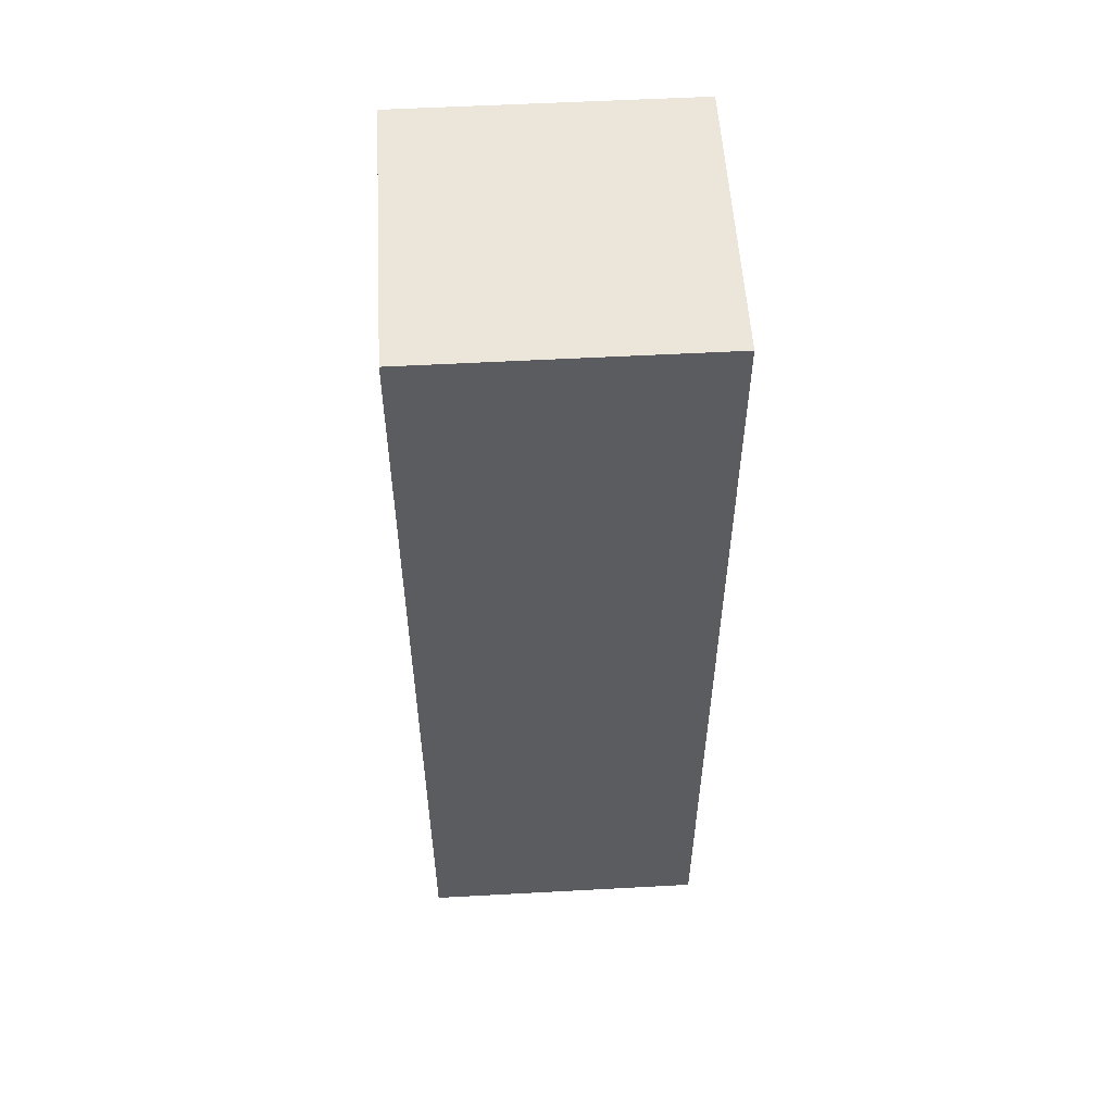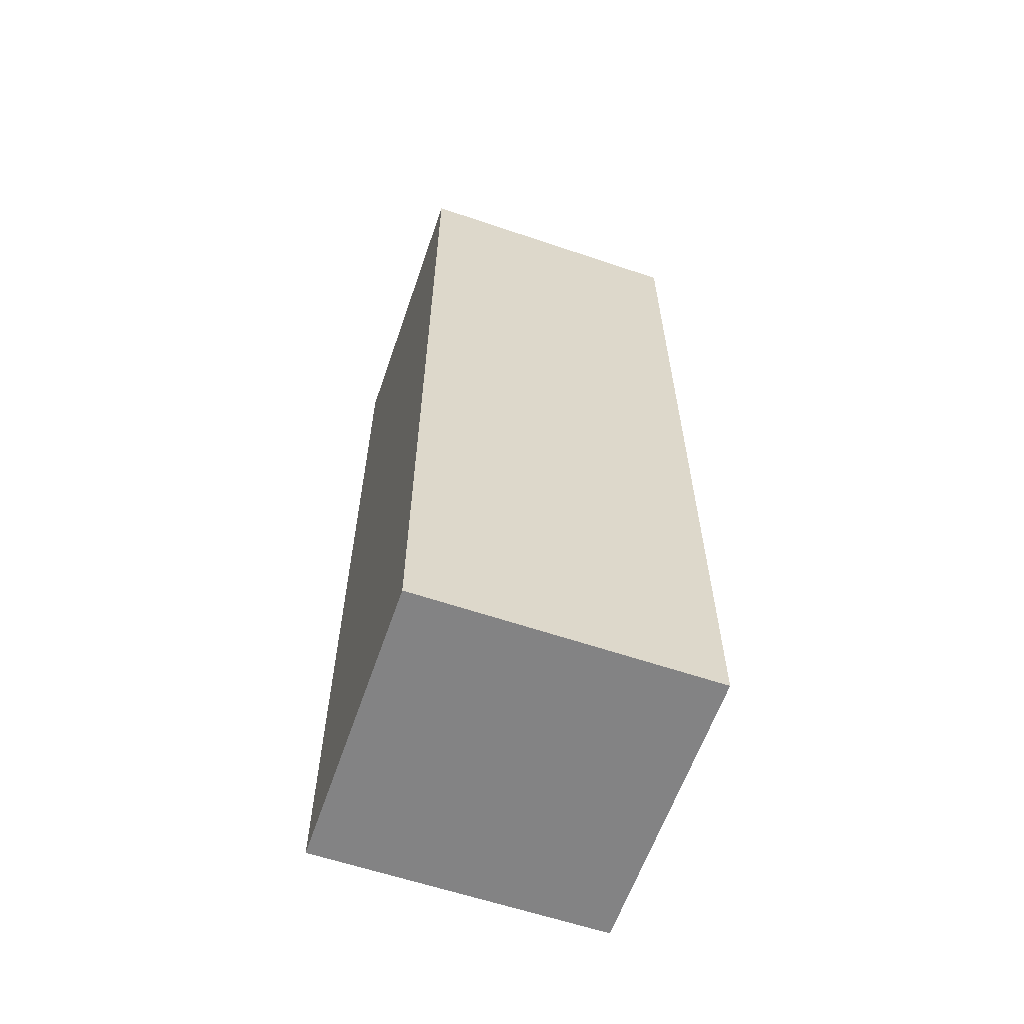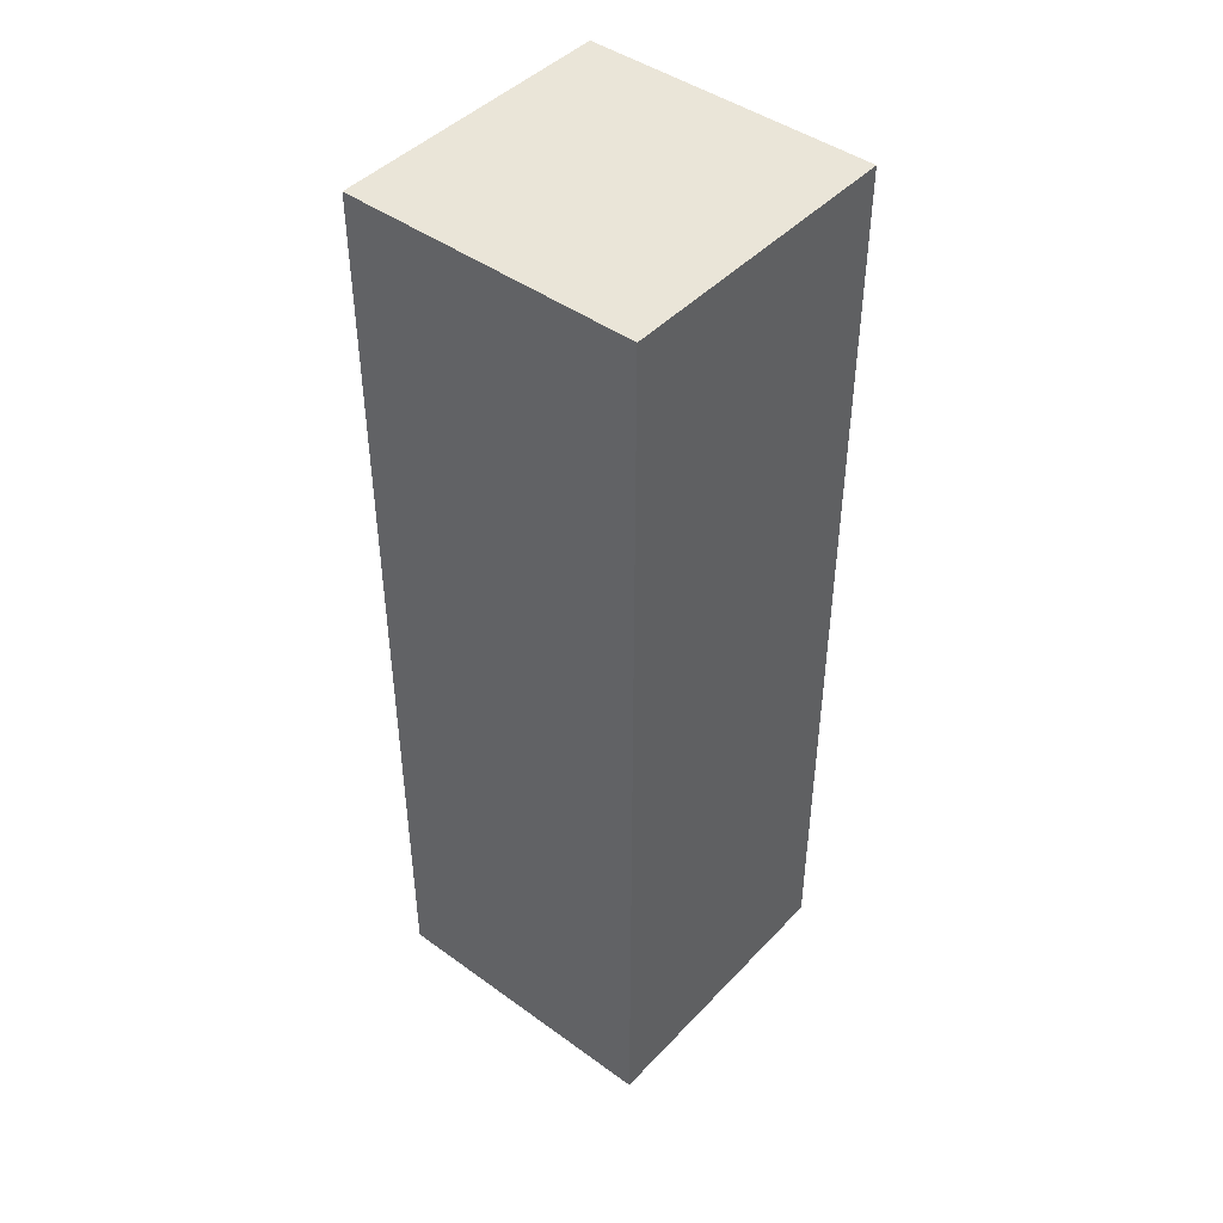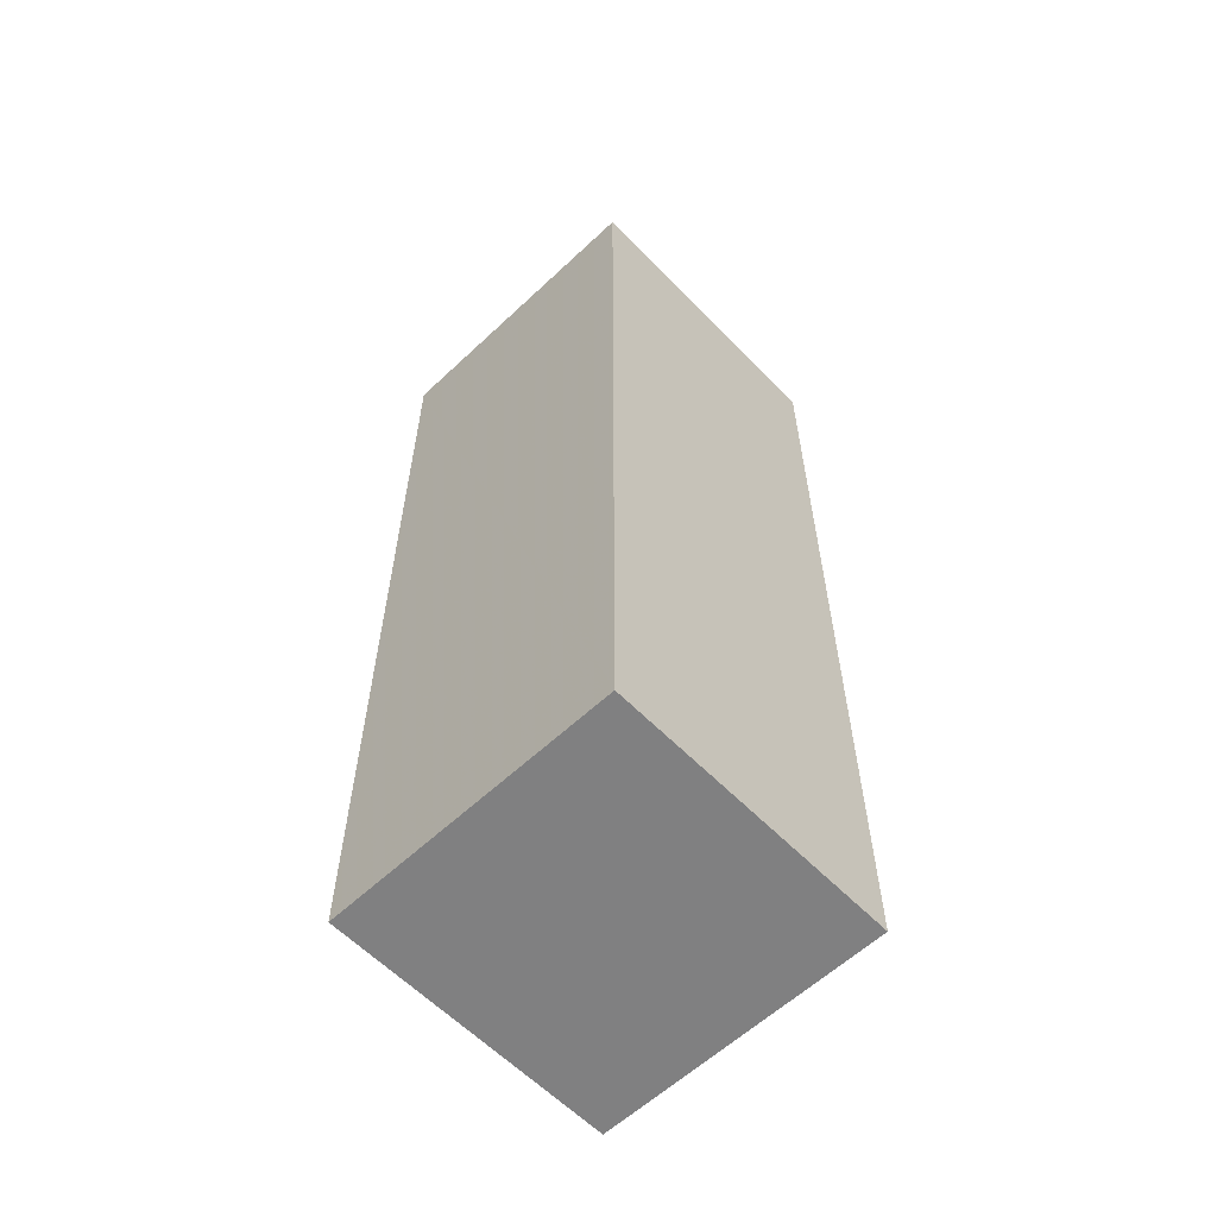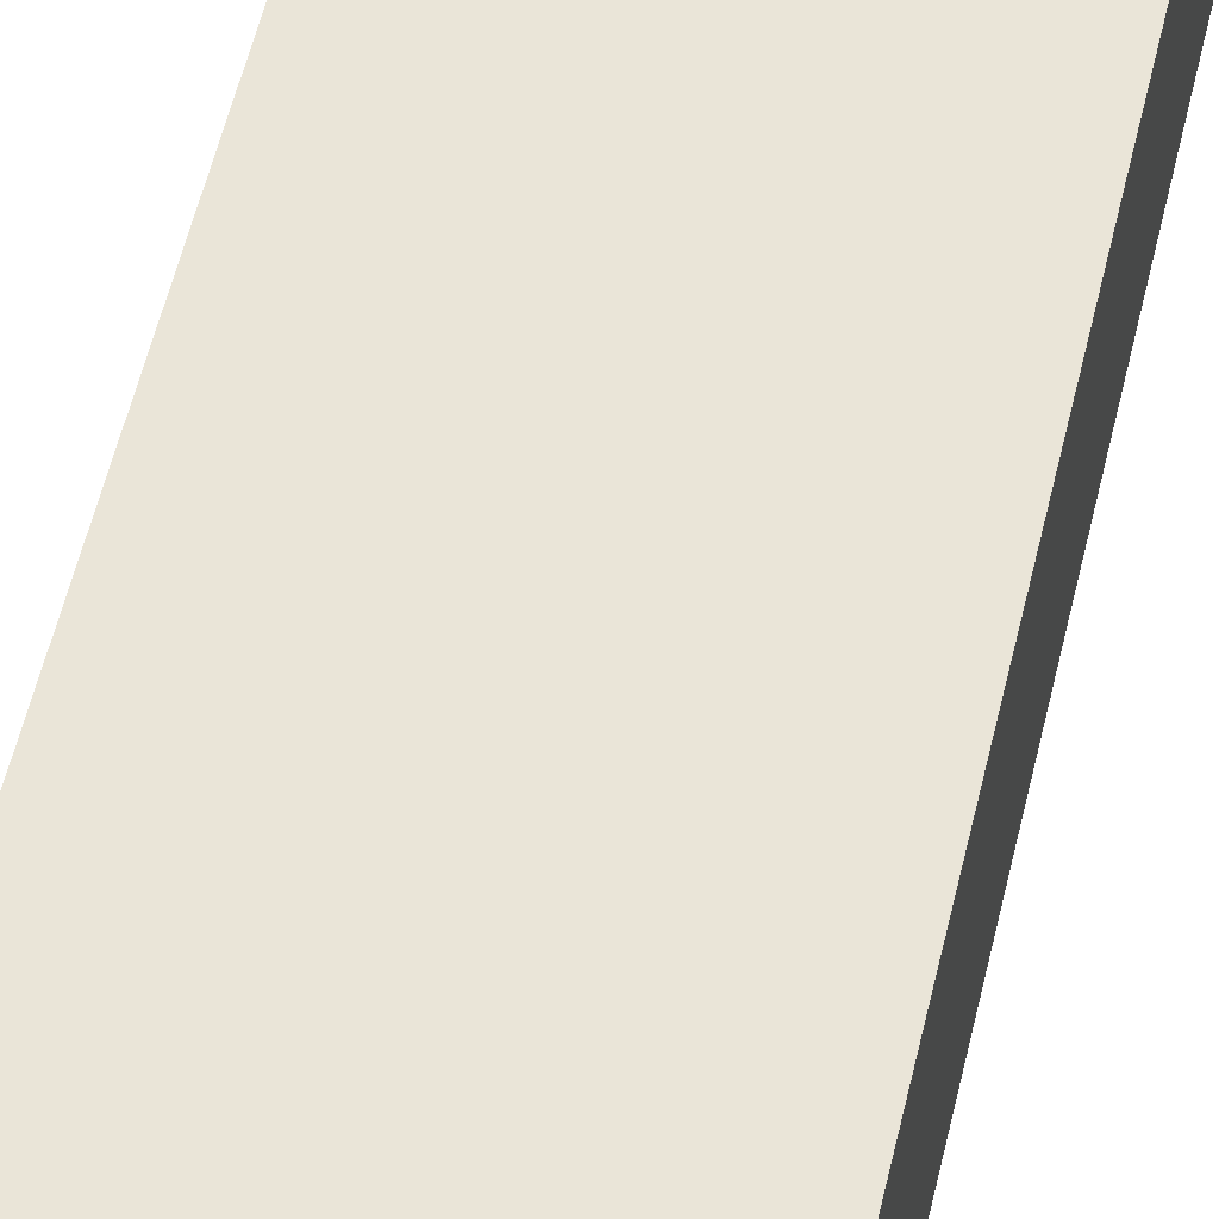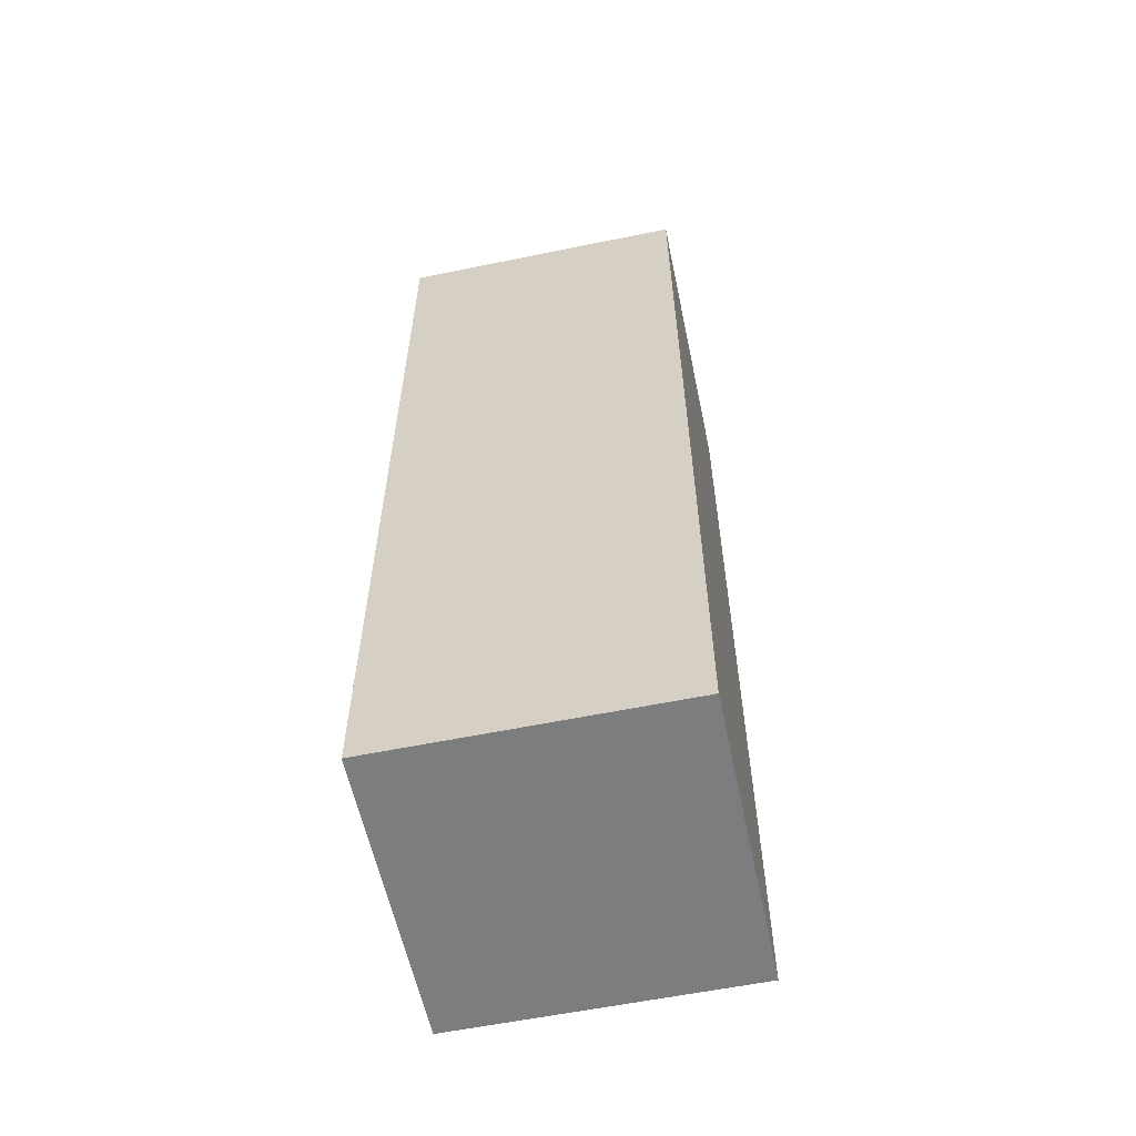
<metadata>
{"format":"obj","ext":"obj","renderer":"f3d","projection":"perspective","resolution":1024,"background":"white","views":[{"elev":54.6,"azim":176.7,"up":"+Y"},{"elev":-61.1,"azim":161.0,"up":"+Y"},{"elev":44.8,"azim":40.0,"up":"+Y"},{"elev":-60.0,"azim":-46.2,"up":"+Y"},{"elev":59.4,"azim":13.6,"up":"+Z"},{"elev":-59.0,"azim":101.9,"up":"+Y"}]}
</metadata>
<code>
g
v 25 -68 50
v -25 -68 50
v 25 93 50
v -25 93 50
v -25 -68 0
v 25 -68 0
v -25 93 0
v 25 93 0
g
f 1 4 2
f 1 3 4
f 5 8 6
f 5 7 8
f 7 3 8
f 7 4 3
f 6 2 5
f 6 1 2
f 6 3 1
f 6 8 3
f 2 7 5
f 2 4 7

</code>
